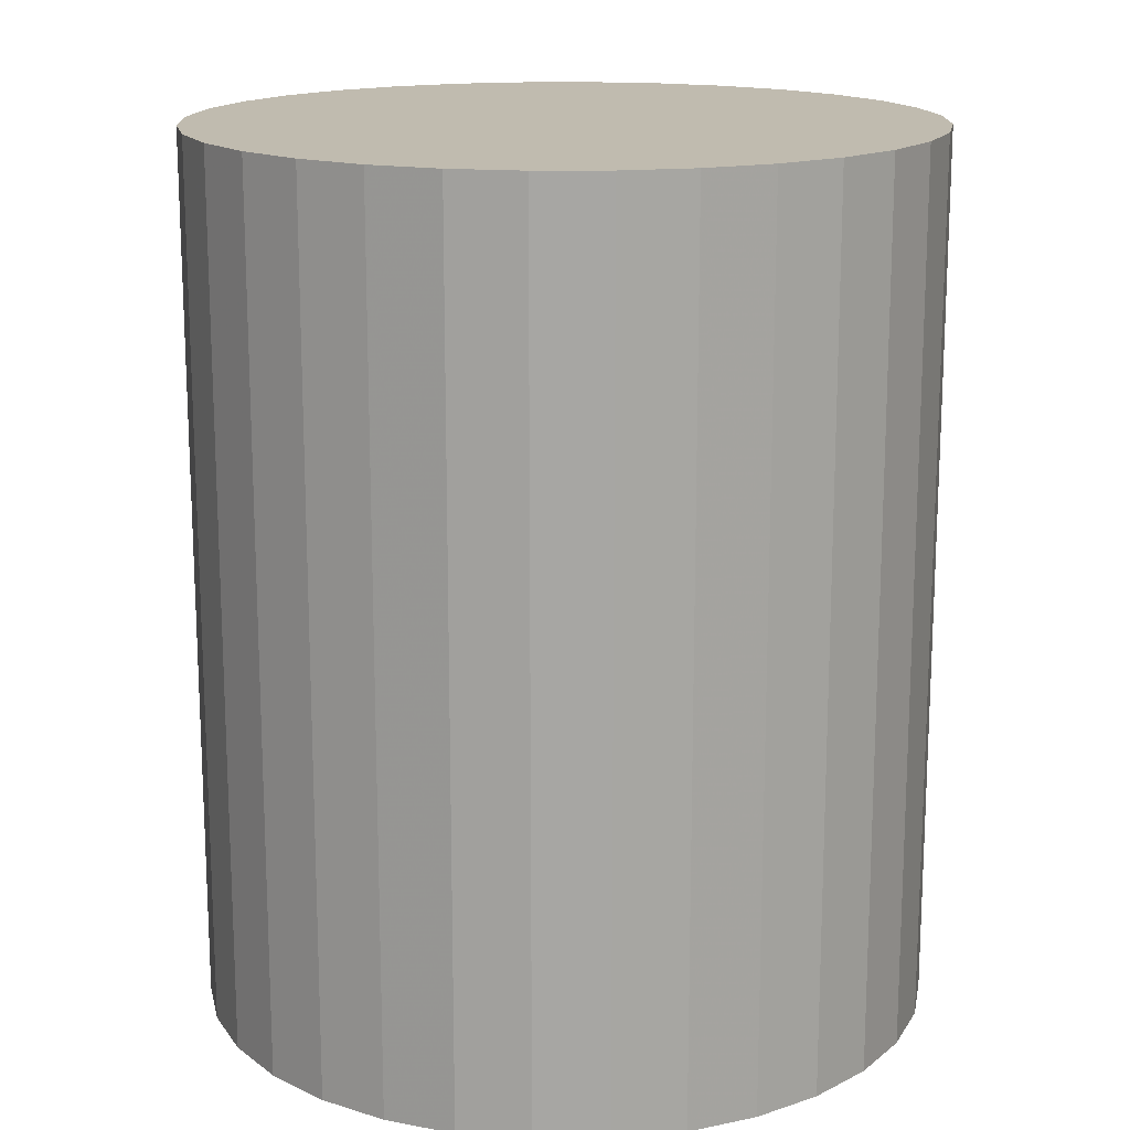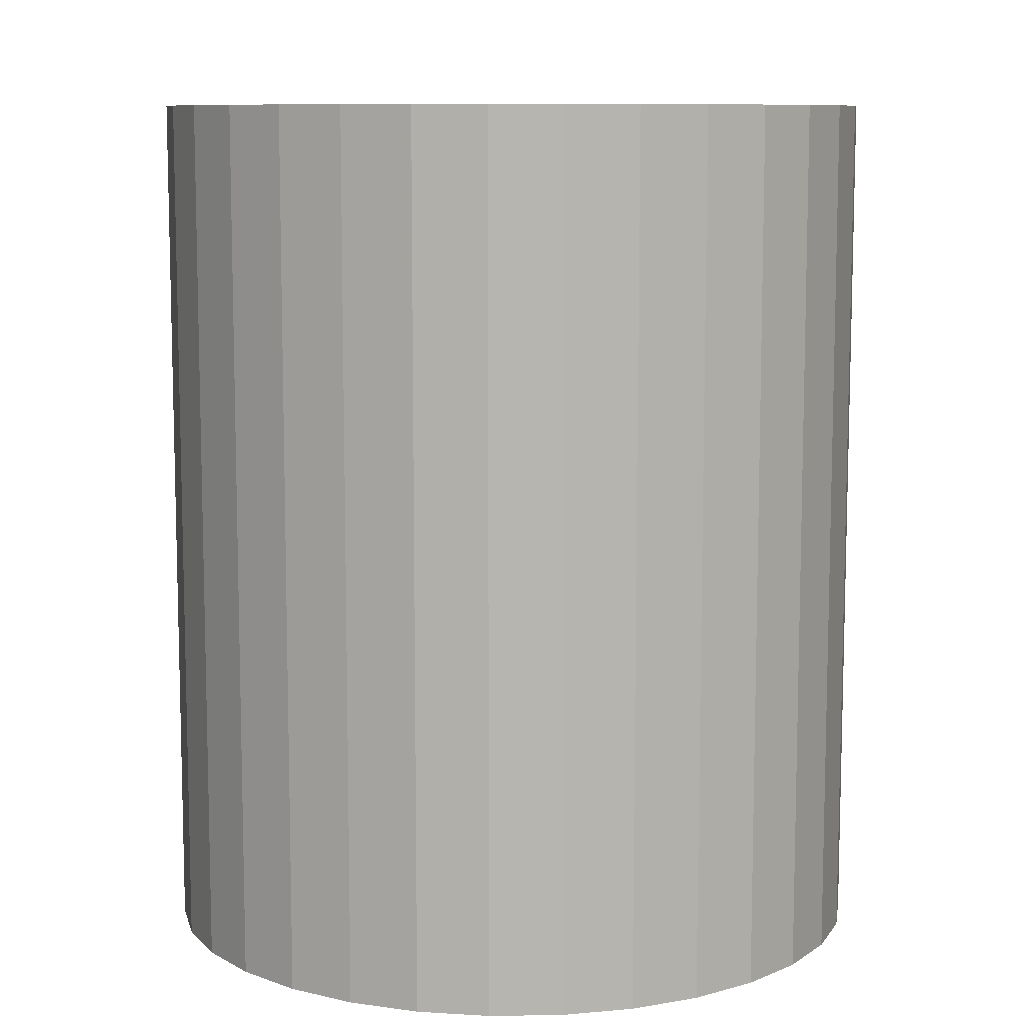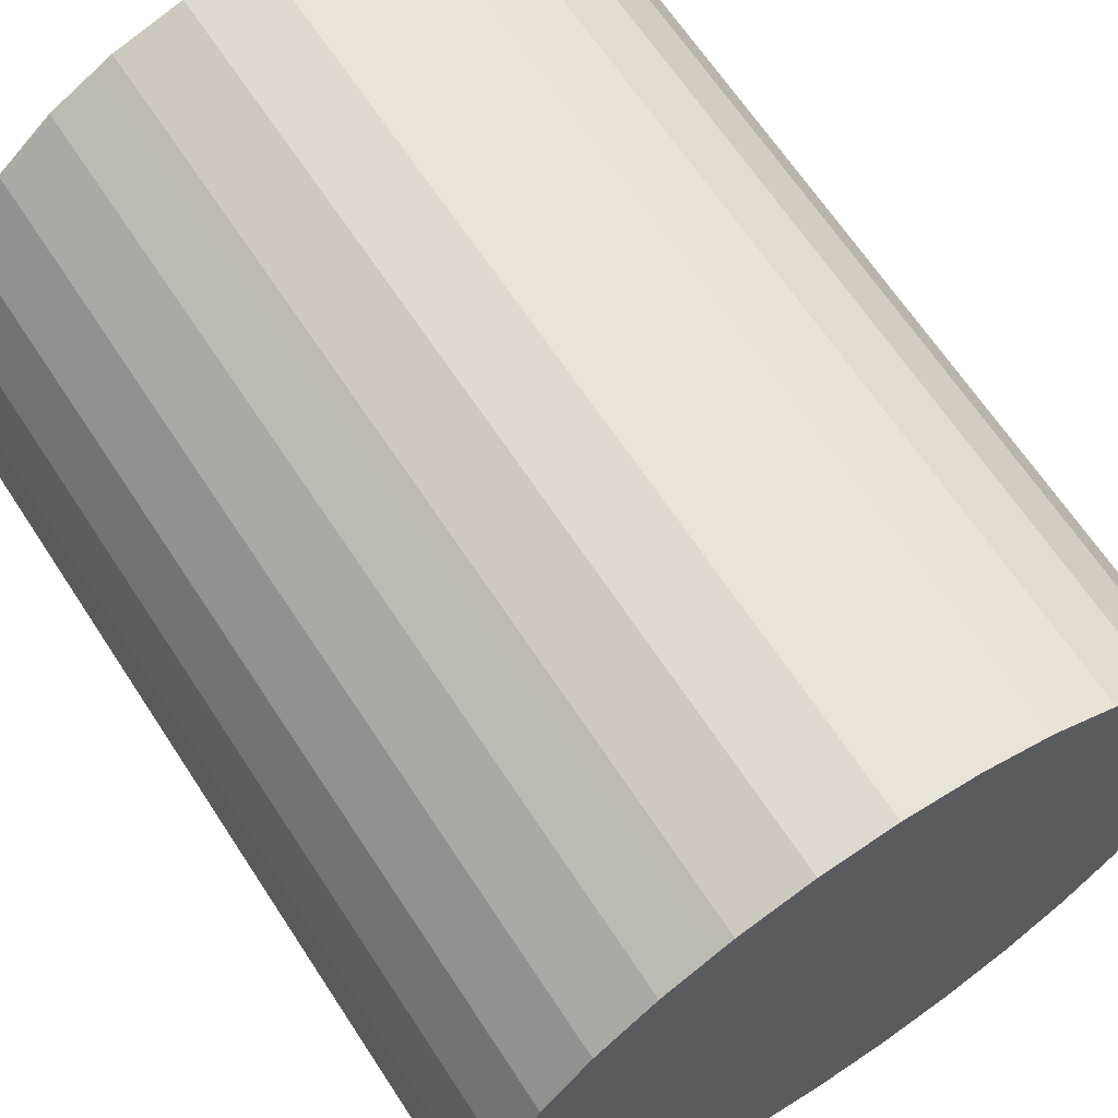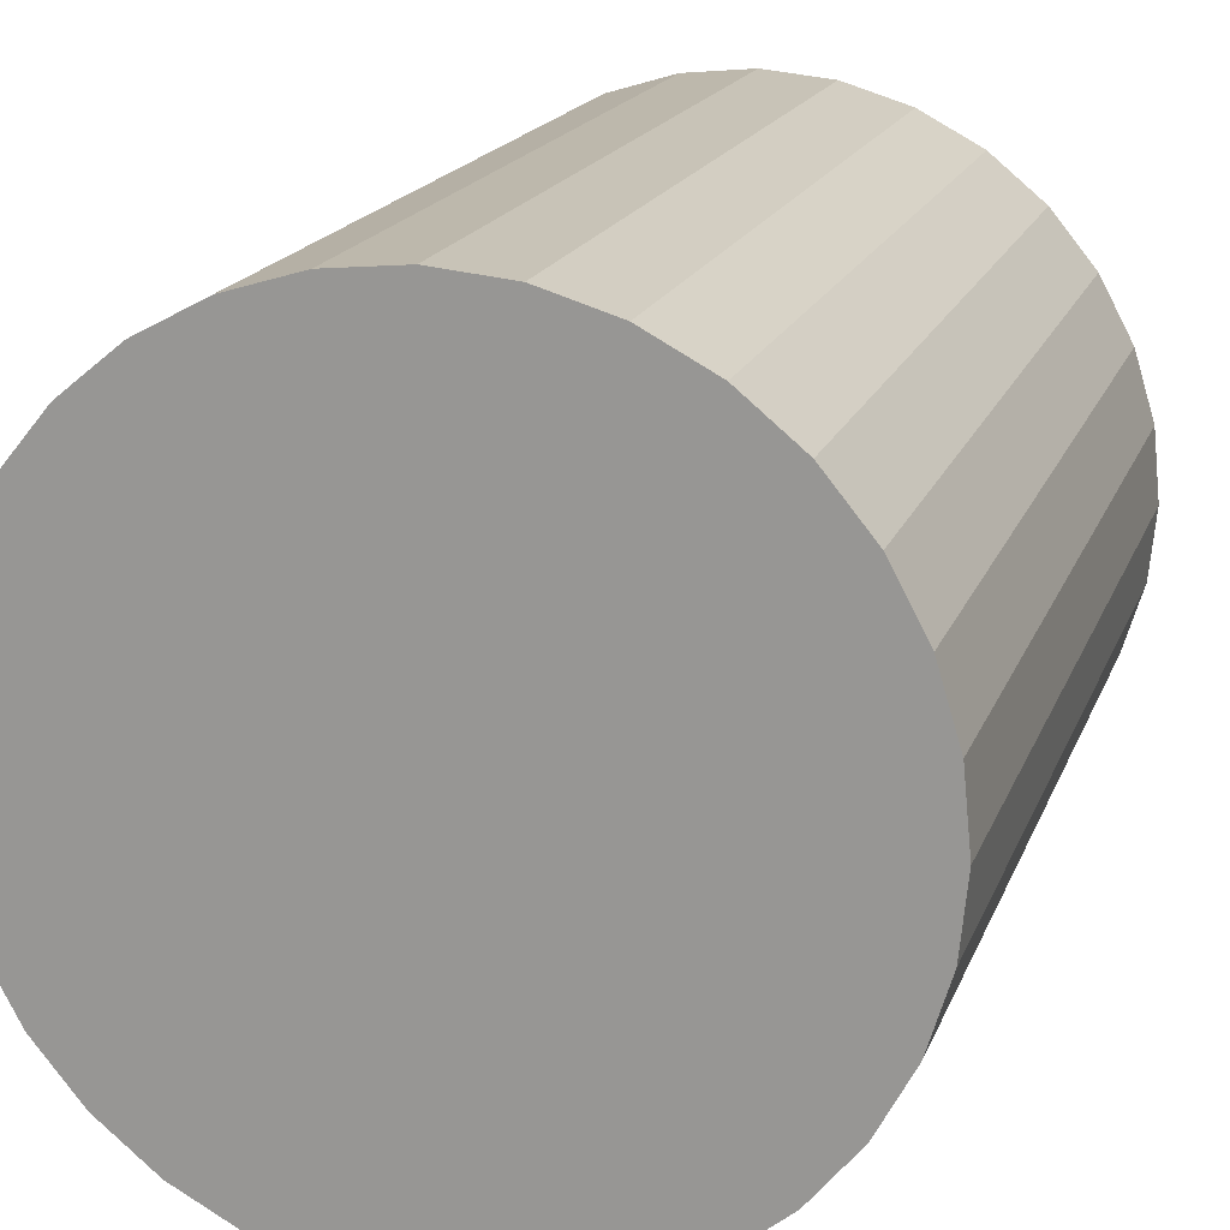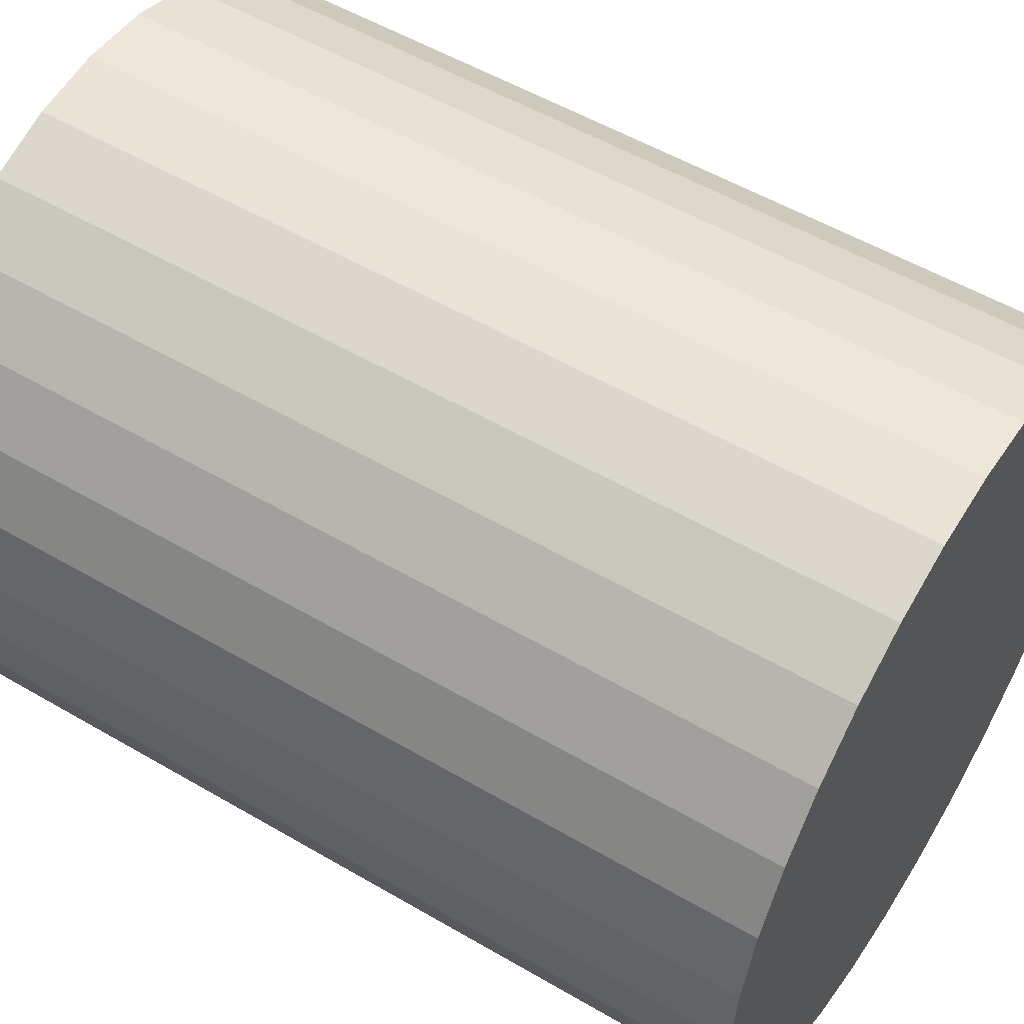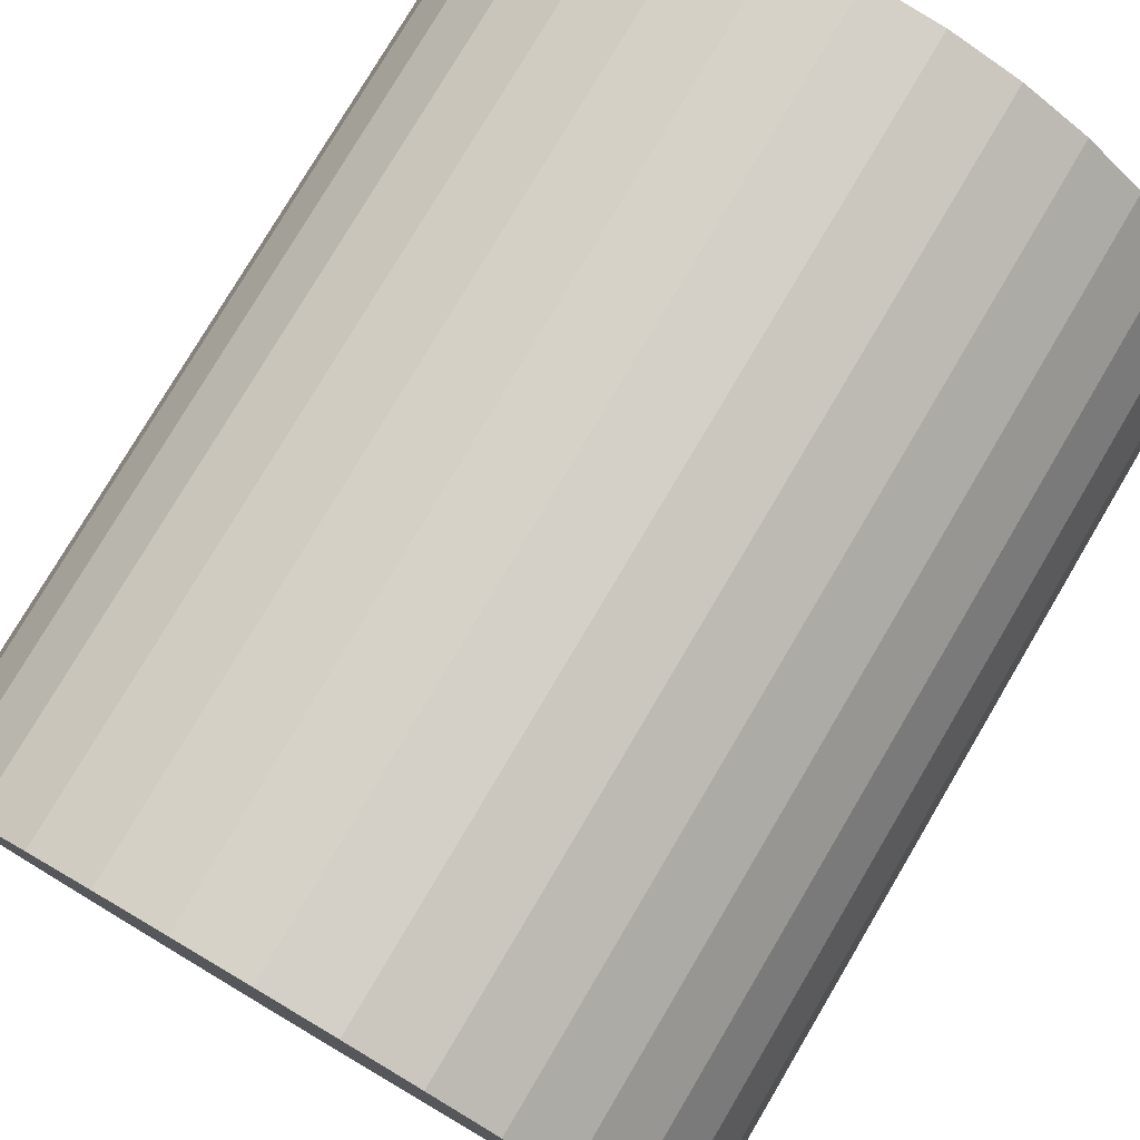
<metadata>
{"format":"obj","ext":"obj","renderer":"f3d","projection":"perspective","resolution":1024,"background":"white","views":[{"elev":16.0,"azim":-130.3,"up":"+Z"},{"elev":9.3,"azim":-176.5,"up":"+Z"},{"elev":65.7,"azim":-33.2,"up":"+Y"},{"elev":17.6,"azim":-163.5,"up":"+Y"},{"elev":54.0,"azim":121.9,"up":"+Y"},{"elev":78.0,"azim":-149.4,"up":"+Y"}]}
</metadata>
<code>
v 0 0 -0.02995
v 0.02491 0 -0.02995
v 0.02491 0 0.02995
v 0 0 0.02995
v 0.02444 0.00486 -0.02995
v 0.02444 0.00486 0.02995
v 0.02302 0.009534 -0.02995
v 0.02302 0.009534 0.02995
v 0.02072 0.01384 -0.02995
v 0.02072 0.01384 0.02995
v 0.01762 0.01762 -0.02995
v 0.01762 0.01762 0.02995
v 0.01384 0.02072 -0.02995
v 0.01384 0.02072 0.02995
v 0.009534 0.02302 -0.02995
v 0.009534 0.02302 0.02995
v 0.00486 0.02444 -0.02995
v 0.00486 0.02444 0.02995
v 0 0.02491 -0.02995
v 0 0.02491 0.02995
v -0.00486 0.02444 -0.02995
v -0.00486 0.02444 0.02995
v -0.009534 0.02302 -0.02995
v -0.009534 0.02302 0.02995
v -0.01384 0.02072 -0.02995
v -0.01384 0.02072 0.02995
v -0.01762 0.01762 -0.02995
v -0.01762 0.01762 0.02995
v -0.02072 0.01384 -0.02995
v -0.02072 0.01384 0.02995
v -0.02302 0.009534 -0.02995
v -0.02302 0.009534 0.02995
v -0.02444 0.00486 -0.02995
v -0.02444 0.00486 0.02995
v -0.02491 0 -0.02995
v -0.02491 0 0.02995
v -0.02444 -0.00486 -0.02995
v -0.02444 -0.00486 0.02995
v -0.02302 -0.009534 -0.02995
v -0.02302 -0.009534 0.02995
v -0.02072 -0.01384 -0.02995
v -0.02072 -0.01384 0.02995
v -0.01762 -0.01762 -0.02995
v -0.01762 -0.01762 0.02995
v -0.01384 -0.02072 -0.02995
v -0.01384 -0.02072 0.02995
v -0.009534 -0.02302 -0.02995
v -0.009534 -0.02302 0.02995
v -0.00486 -0.02444 -0.02995
v -0.00486 -0.02444 0.02995
v -0 -0.02491 -0.02995
v -0 -0.02491 0.02995
v 0.00486 -0.02444 -0.02995
v 0.00486 -0.02444 0.02995
v 0.009534 -0.02302 -0.02995
v 0.009534 -0.02302 0.02995
v 0.01384 -0.02072 -0.02995
v 0.01384 -0.02072 0.02995
v 0.01762 -0.01762 -0.02995
v 0.01762 -0.01762 0.02995
v 0.02072 -0.01384 -0.02995
v 0.02072 -0.01384 0.02995
v 0.02302 -0.009534 -0.02995
v 0.02302 -0.009534 0.02995
v 0.02444 -0.00486 -0.02995
v 0.02444 -0.00486 0.02995
f 2 1 5
f 2 5 3
f 3 5 6
f 3 6 4
f 5 1 7
f 5 7 6
f 6 7 8
f 6 8 4
f 7 1 9
f 7 9 8
f 8 9 10
f 8 10 4
f 9 1 11
f 9 11 10
f 10 11 12
f 10 12 4
f 11 1 13
f 11 13 12
f 12 13 14
f 12 14 4
f 13 1 15
f 13 15 14
f 14 15 16
f 14 16 4
f 15 1 17
f 15 17 16
f 16 17 18
f 16 18 4
f 17 1 19
f 17 19 18
f 18 19 20
f 18 20 4
f 19 1 21
f 19 21 20
f 20 21 22
f 20 22 4
f 21 1 23
f 21 23 22
f 22 23 24
f 22 24 4
f 23 1 25
f 23 25 24
f 24 25 26
f 24 26 4
f 25 1 27
f 25 27 26
f 26 27 28
f 26 28 4
f 27 1 29
f 27 29 28
f 28 29 30
f 28 30 4
f 29 1 31
f 29 31 30
f 30 31 32
f 30 32 4
f 31 1 33
f 31 33 32
f 32 33 34
f 32 34 4
f 33 1 35
f 33 35 34
f 34 35 36
f 34 36 4
f 35 1 37
f 35 37 36
f 36 37 38
f 36 38 4
f 37 1 39
f 37 39 38
f 38 39 40
f 38 40 4
f 39 1 41
f 39 41 40
f 40 41 42
f 40 42 4
f 41 1 43
f 41 43 42
f 42 43 44
f 42 44 4
f 43 1 45
f 43 45 44
f 44 45 46
f 44 46 4
f 45 1 47
f 45 47 46
f 46 47 48
f 46 48 4
f 47 1 49
f 47 49 48
f 48 49 50
f 48 50 4
f 49 1 51
f 49 51 50
f 50 51 52
f 50 52 4
f 51 1 53
f 51 53 52
f 52 53 54
f 52 54 4
f 53 1 55
f 53 55 54
f 54 55 56
f 54 56 4
f 55 1 57
f 55 57 56
f 56 57 58
f 56 58 4
f 57 1 59
f 57 59 58
f 58 59 60
f 58 60 4
f 59 1 61
f 59 61 60
f 60 61 62
f 60 62 4
f 61 1 63
f 61 63 62
f 62 63 64
f 62 64 4
f 63 1 65
f 63 65 64
f 64 65 66
f 64 66 4
f 65 1 2
f 65 2 66
f 66 2 3
f 66 3 4

</code>
